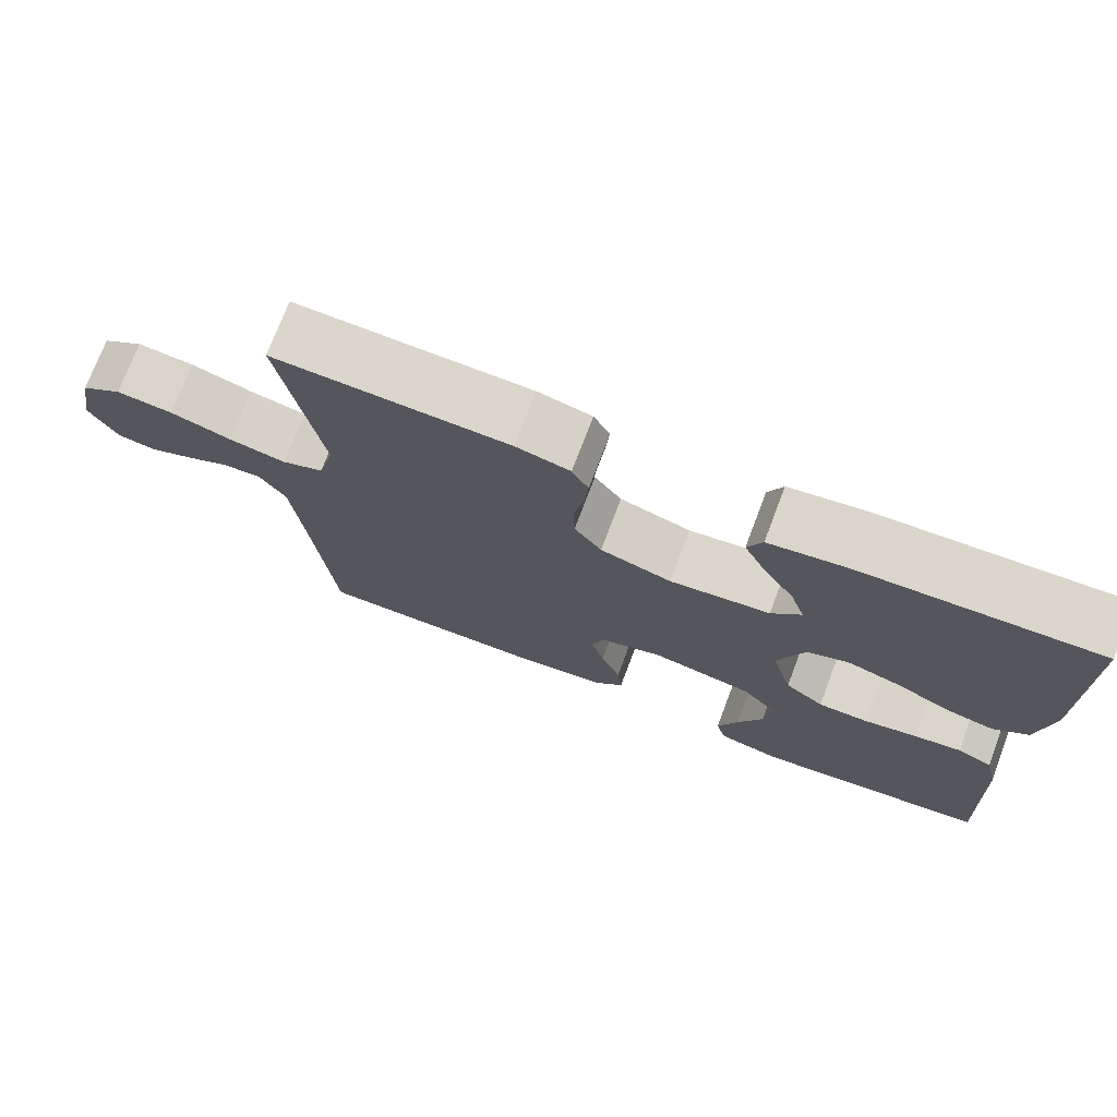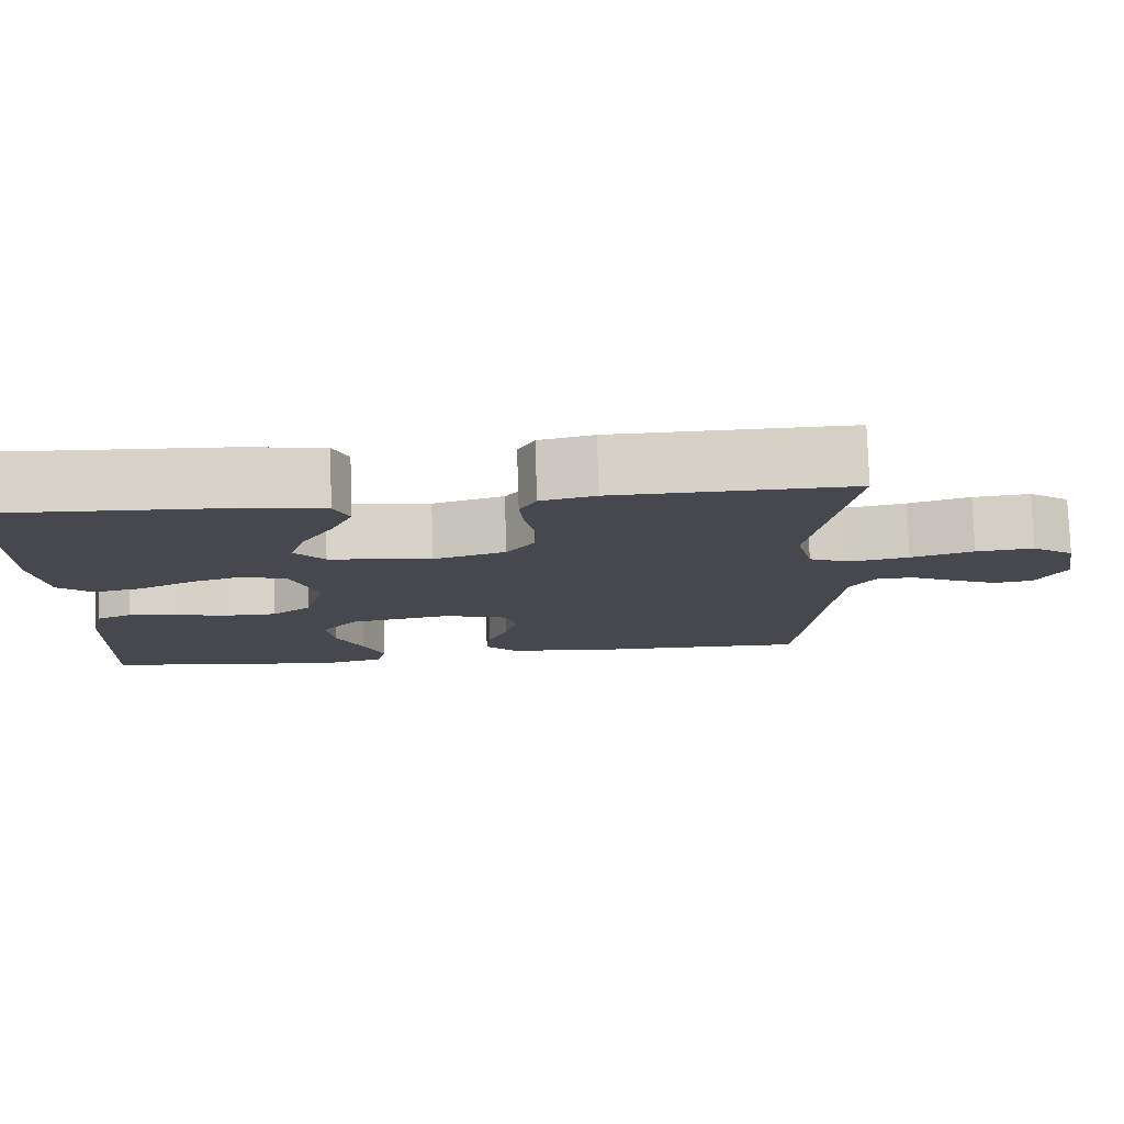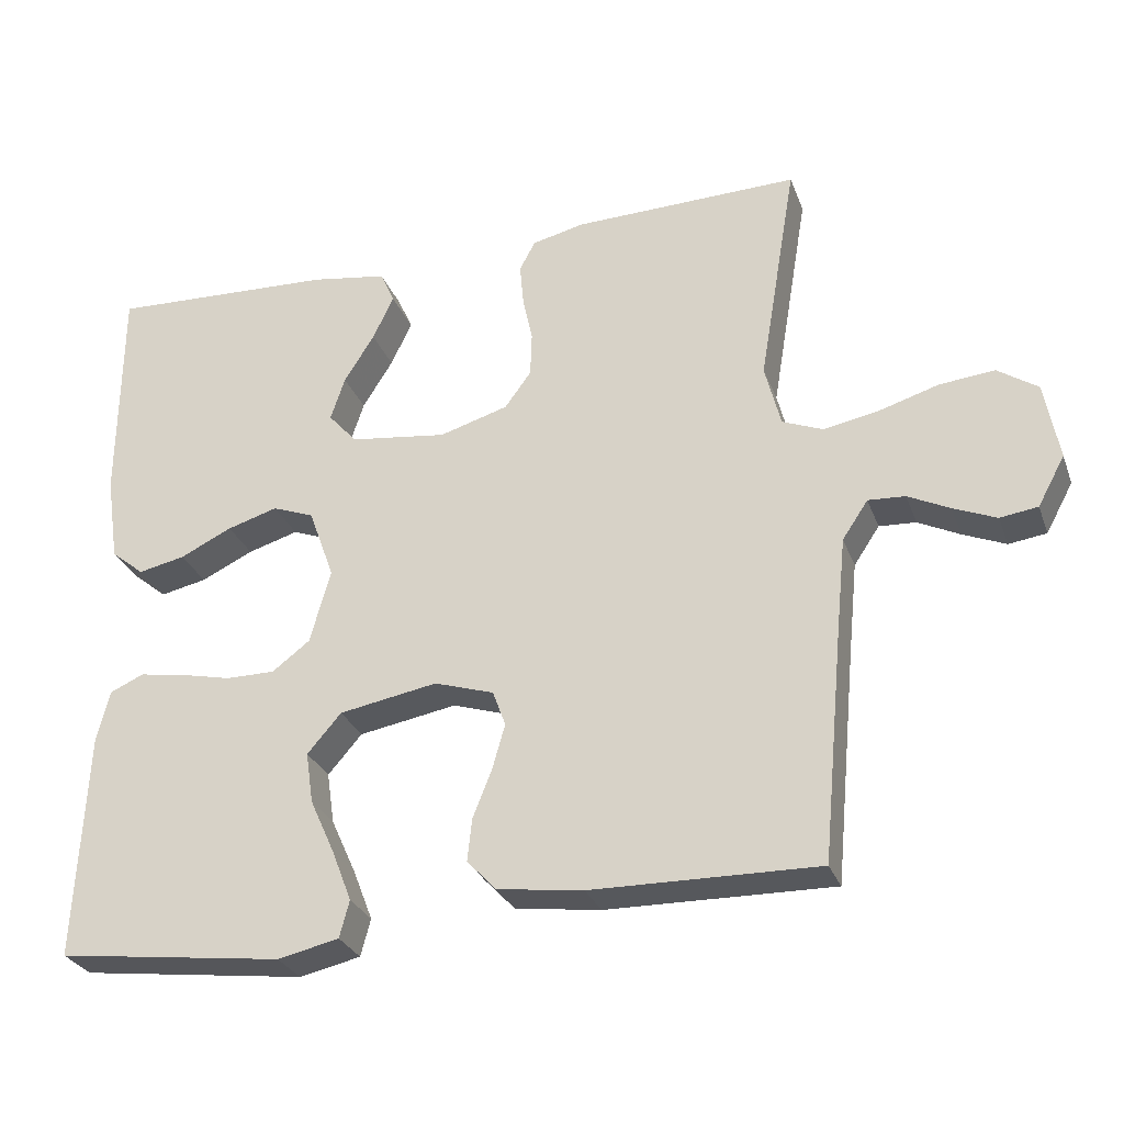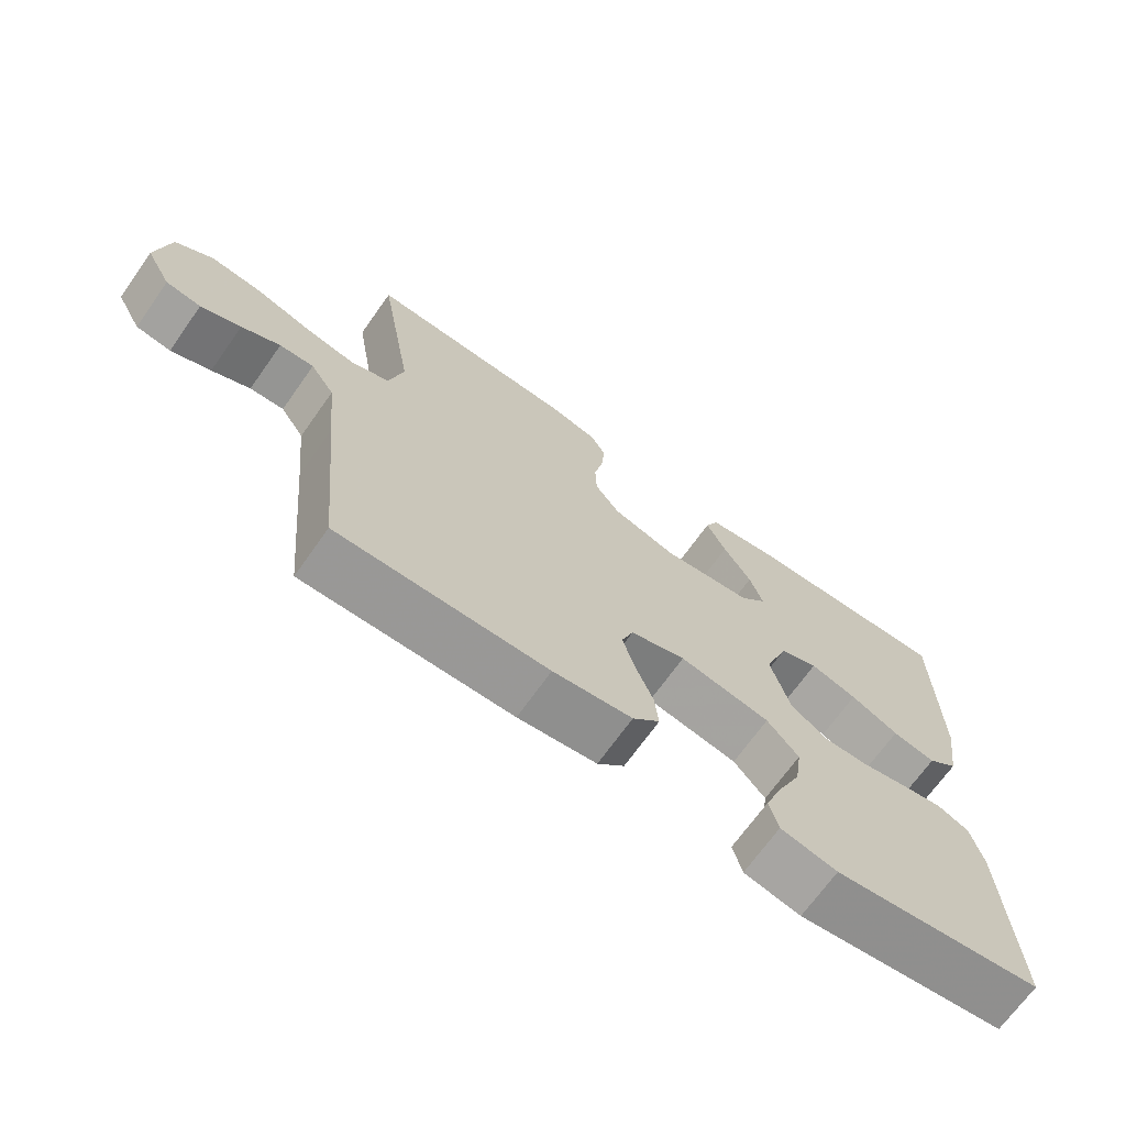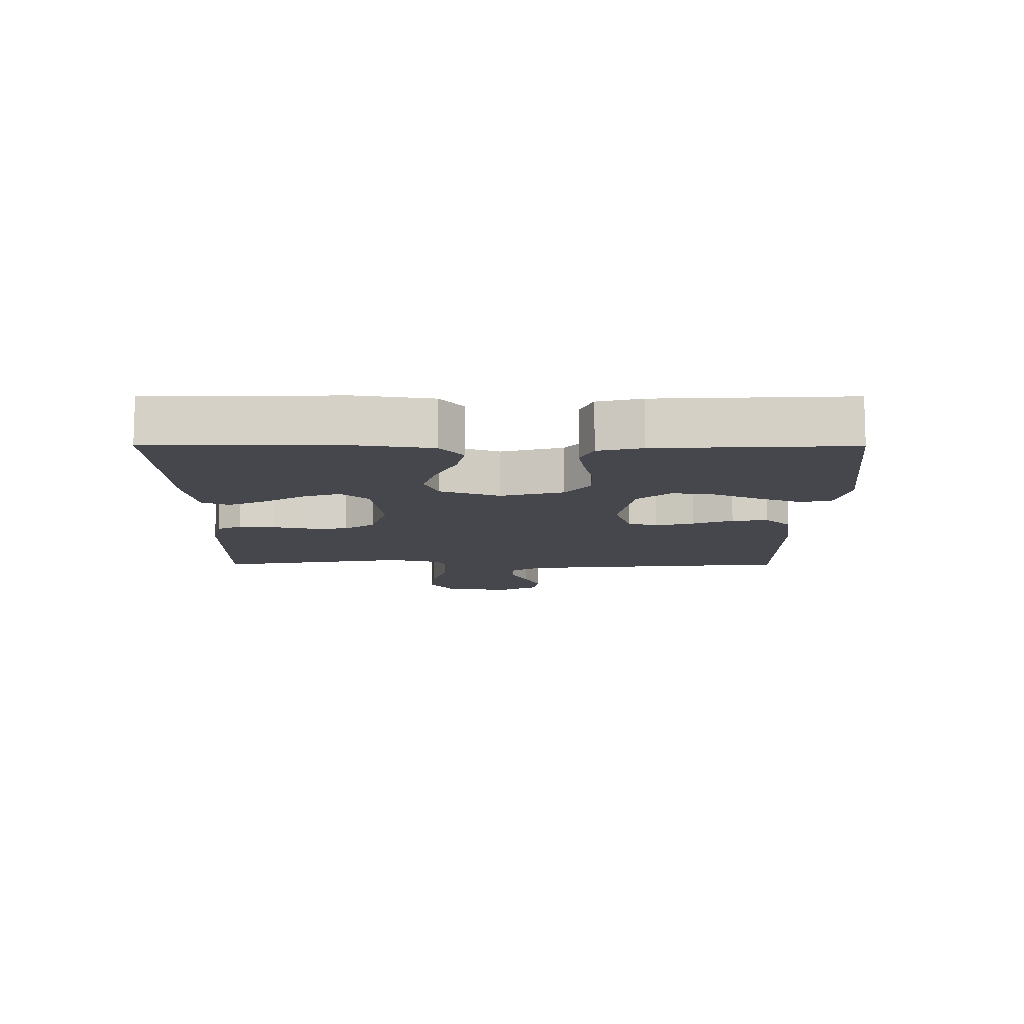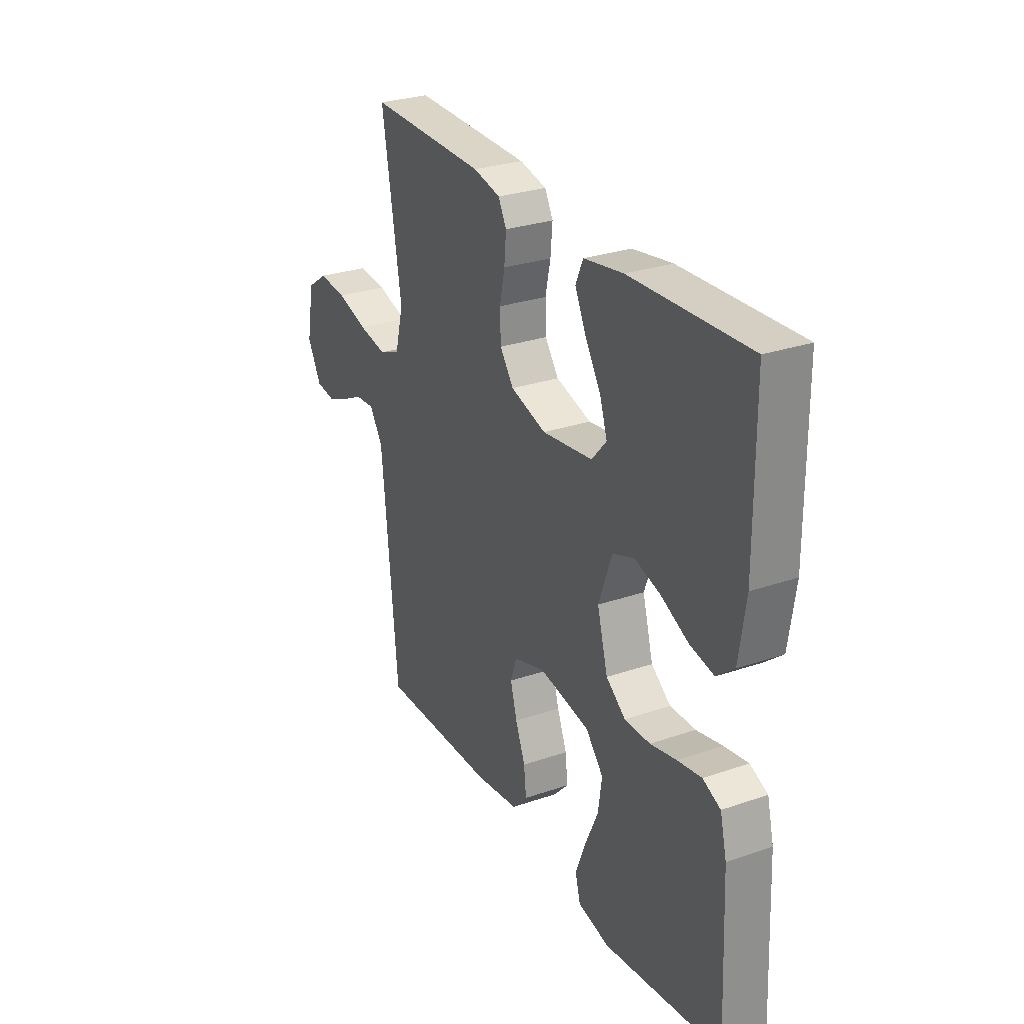
<metadata>
{"format":"obj","ext":"obj","renderer":"f3d","projection":"perspective","resolution":1024,"background":"white","views":[{"elev":73.7,"azim":20.7,"up":"+Z"},{"elev":78.0,"azim":178.2,"up":"+Z"},{"elev":-28.6,"azim":-161.9,"up":"+Z"},{"elev":-69.1,"azim":-35.3,"up":"+Z"},{"elev":-10.9,"azim":89.8,"up":"+Y"},{"elev":28.2,"azim":62.5,"up":"+Z"}]}
</metadata>
<code>
v 0.5 0.07 0.5
v 0.502 0.07 0.2
v 0.485 0.07 0.085
v 0.441 0.07 0.049
v 0.379 0.07 0.062
v 0.31 0.07 0.095
v 0.243 0.07 0.115
v 0.188 0.07 0.094
v 0.154 0.07 0
v 0.181 0.07 -0.098
v 0.231 0.07 -0.136
v 0.296 0.07 -0.136
v 0.363 0.07 -0.121
v 0.424 0.07 -0.111
v 0.469 0.07 -0.131
v 0.486 0.07 -0.2
v 0.5 0.07 -0.5
v 0.2 0.07 -0.538
v 0.119 0.07 -0.52
v 0.106 0.07 -0.471
v 0.132 0.07 -0.404
v 0.165 0.07 -0.331
v 0.175 0.07 -0.263
v 0.13 0.07 -0.211
v 0 0.07 -0.188
v -0.079 0.07 -0.213
v -0.096 0.07 -0.26
v -0.079 0.07 -0.32
v -0.054 0.07 -0.383
v -0.048 0.07 -0.439
v -0.087 0.07 -0.48
v -0.2 0.07 -0.495
v -0.5 0.07 -0.5
v -0.528 0.07 -0.2
v -0.541 0.07 -0.07
v -0.575 0.07 -0.019
v -0.624 0.07 -0.022
v -0.679 0.07 -0.049
v -0.736 0.07 -0.073
v -0.786 0.07 -0.066
v -0.822 0.07 0
v -0.803 0.07 0.104
v -0.75 0.07 0.14
v -0.677 0.07 0.133
v -0.598 0.07 0.109
v -0.525 0.07 0.095
v -0.471 0.07 0.117
v -0.45 0.07 0.2
v -0.5 0.07 0.5
v -0.2 0.07 0.493
v -0.131 0.07 0.477
v -0.11 0.07 0.438
v -0.115 0.07 0.382
v -0.128 0.07 0.321
v -0.126 0.07 0.262
v -0.091 0.07 0.214
v 0 0.07 0.187
v 0.129 0.07 0.204
v 0.167 0.07 0.247
v 0.148 0.07 0.305
v 0.108 0.07 0.369
v 0.08 0.07 0.428
v 0.099 0.07 0.471
v 0.2 0.07 0.487
v 0.5 0 0.5
v 0.502 0 0.2
v 0.485 0 0.085
v 0.441 0 0.049
v 0.379 0 0.062
v 0.31 0 0.095
v 0.243 0 0.115
v 0.188 0 0.094
v 0.154 0 0
v 0.181 0 -0.098
v 0.231 0 -0.136
v 0.296 0 -0.136
v 0.363 0 -0.121
v 0.424 0 -0.111
v 0.469 0 -0.131
v 0.486 0 -0.2
v 0.5 0 -0.5
v 0.2 0 -0.538
v 0.119 0 -0.52
v 0.106 0 -0.471
v 0.132 0 -0.404
v 0.165 0 -0.331
v 0.175 0 -0.263
v 0.13 0 -0.211
v 0 0 -0.188
v -0.079 0 -0.213
v -0.096 0 -0.26
v -0.079 0 -0.32
v -0.054 0 -0.383
v -0.048 0 -0.439
v -0.087 0 -0.48
v -0.2 0 -0.495
v -0.5 0 -0.5
v -0.528 0 -0.2
v -0.541 0 -0.07
v -0.575 0 -0.019
v -0.624 0 -0.022
v -0.679 0 -0.049
v -0.736 0 -0.073
v -0.786 0 -0.066
v -0.822 0 0
v -0.803 0 0.104
v -0.75 0 0.14
v -0.677 0 0.133
v -0.598 0 0.109
v -0.525 0 0.095
v -0.471 0 0.117
v -0.45 0 0.2
v -0.5 0 0.5
v -0.2 0 0.493
v -0.131 0 0.477
v -0.11 0 0.438
v -0.115 0 0.382
v -0.128 0 0.321
v -0.126 0 0.262
v -0.091 0 0.214
v 0 0 0.187
v 0.129 0 0.204
v 0.167 0 0.247
v 0.148 0 0.305
v 0.108 0 0.369
v 0.08 0 0.428
v 0.099 0 0.471
v 0.2 0 0.487
f 4 5 6
f 3 4 6
f 2 3 6
f 1 2 6
f 64 1 6
f 63 64 6
f 62 63 6
f 61 62 6
f 60 61 6
f 59 60 6 7
f 58 59 7 8
f 57 58 8 9
f 56 57 9 10
f 52 53 54
f 51 52 54
f 50 51 54
f 49 50 54
f 48 49 54
f 47 48 54 55
f 43 44 45
f 42 43 45
f 41 42 45
f 40 41 45
f 39 40 45
f 38 39 45
f 37 38 45
f 36 37 45 46
f 35 36 46 47
f 32 33 34
f 31 32 34
f 30 31 34
f 29 30 34
f 28 29 34
f 34 35 47
f 28 34 47
f 27 28 47
f 20 21 22
f 19 20 22
f 18 19 22
f 17 18 22
f 16 17 22
f 15 16 22
f 14 15 22
f 13 14 22
f 12 13 22
f 11 12 22 23
f 10 11 23 24
f 47 55 56
f 27 47 56
f 26 27 56
f 25 26 56 10
f 10 24 25
f 70 69 68
f 70 68 67
f 70 67 66
f 70 66 65
f 70 65 128
f 70 128 127
f 70 127 126
f 70 126 125
f 70 125 124
f 71 70 124 123
f 72 71 123 122
f 73 72 122 121
f 74 73 121 120
f 118 117 116
f 118 116 115
f 118 115 114
f 118 114 113
f 118 113 112
f 119 118 112 111
f 109 108 107
f 109 107 106
f 109 106 105
f 109 105 104
f 109 104 103
f 109 103 102
f 109 102 101
f 110 109 101 100
f 111 110 100 99
f 98 97 96
f 98 96 95
f 98 95 94
f 98 94 93
f 98 93 92
f 111 99 98
f 111 98 92
f 111 92 91
f 86 85 84
f 86 84 83
f 86 83 82
f 86 82 81
f 86 81 80
f 86 80 79
f 86 79 78
f 86 78 77
f 86 77 76
f 87 86 76 75
f 88 87 75 74
f 120 119 111
f 120 111 91
f 120 91 90
f 74 120 90 89
f 89 88 74
f 1 65 66 2
f 2 66 67 3
f 3 67 68 4
f 4 68 69 5
f 5 69 70 6
f 6 70 71 7
f 7 71 72 8
f 8 72 73 9
f 9 73 74 10
f 10 74 75 11
f 11 75 76 12
f 12 76 77 13
f 13 77 78 14
f 14 78 79 15
f 15 79 80 16
f 16 80 81 17
f 17 81 82 18
f 18 82 83 19
f 19 83 84 20
f 20 84 85 21
f 21 85 86 22
f 22 86 87 23
f 23 87 88 24
f 24 88 89 25
f 25 89 90 26
f 26 90 91 27
f 27 91 92 28
f 28 92 93 29
f 29 93 94 30
f 30 94 95 31
f 31 95 96 32
f 32 96 97 33
f 33 97 98 34
f 34 98 99 35
f 35 99 100 36
f 36 100 101 37
f 37 101 102 38
f 38 102 103 39
f 39 103 104 40
f 40 104 105 41
f 41 105 106 42
f 42 106 107 43
f 43 107 108 44
f 44 108 109 45
f 45 109 110 46
f 46 110 111 47
f 47 111 112 48
f 48 112 113 49
f 49 113 114 50
f 50 114 115 51
f 51 115 116 52
f 52 116 117 53
f 53 117 118 54
f 54 118 119 55
f 55 119 120 56
f 56 120 121 57
f 57 121 122 58
f 58 122 123 59
f 59 123 124 60
f 60 124 125 61
f 61 125 126 62
f 62 126 127 63
f 63 127 128 64
f 64 128 65 1

</code>
